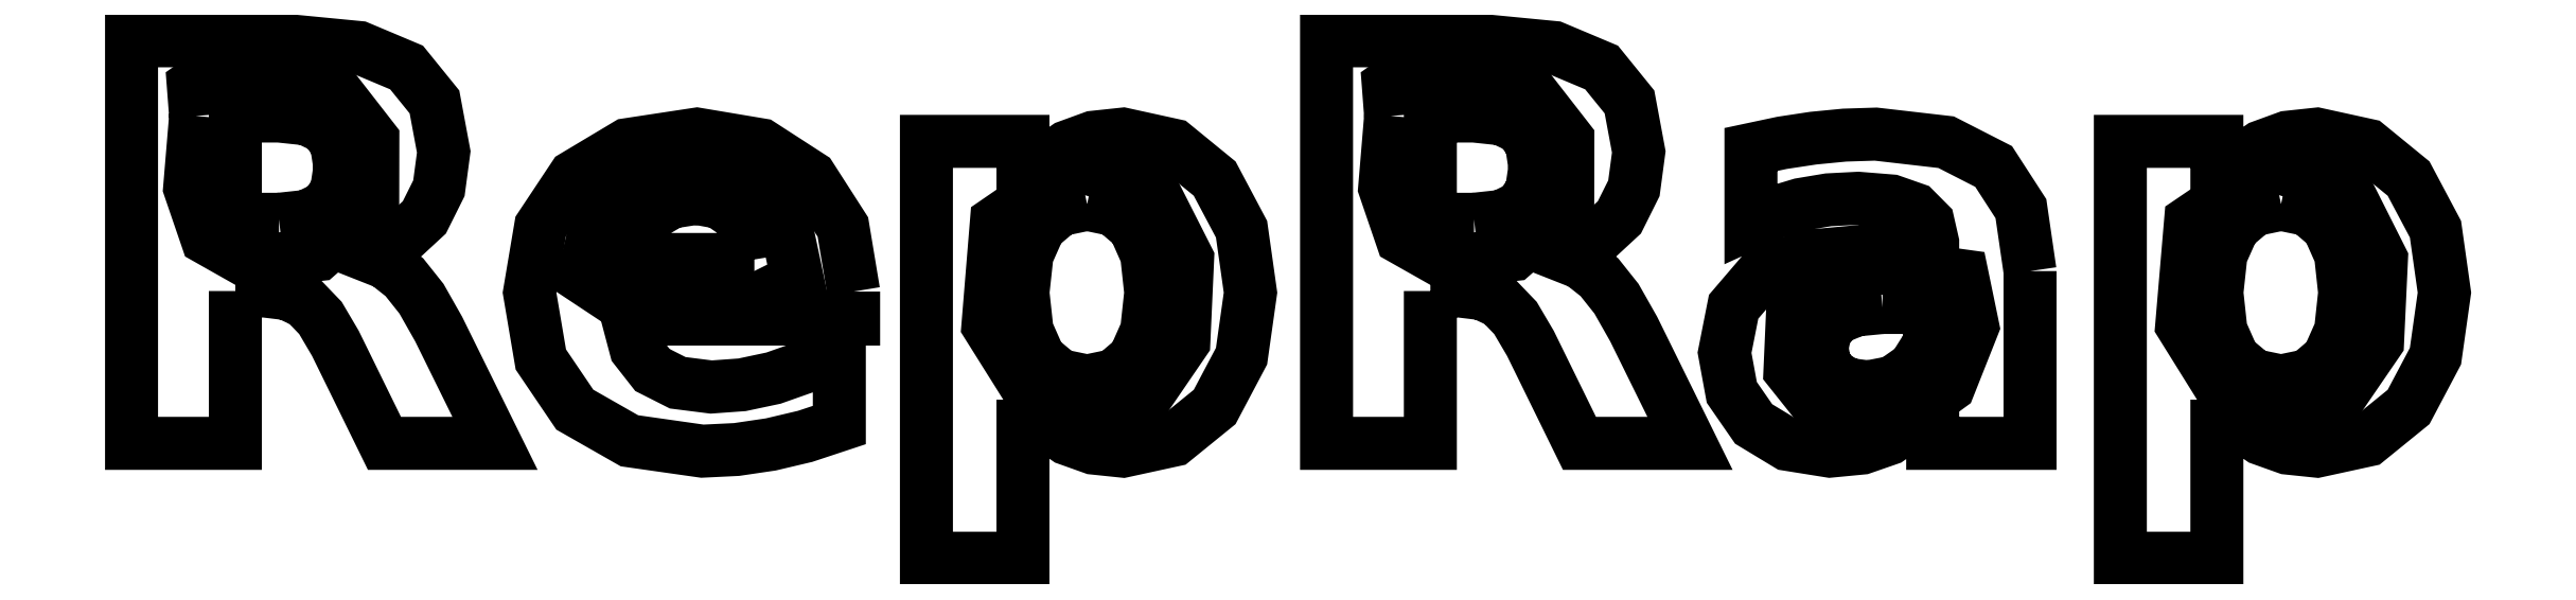
<metadata>
{"format":"dxf","ext":"dxf","renderer":"ezdxf+matplotlib","layout":"modelspace","background":"white","min_lineweight":24,"dpi":150}
</metadata>
<code>
0
SECTION
2
ENTITIES
0
LWPOLYLINE
8
Text
90
15
70
0
10
2.111
20
4.85
30
0
10
2.511
20
4.894
30
0
10
2.778
20
5.024
30
0
10
2.931
20
5.253
30
0
10
2.983
20
5.595
30
0
10
2.931
20
5.932
30
0
10
2.778
20
6.158
30
0
10
2.511
20
6.286
30
0
10
2.111
20
6.328
30
0
10
1.798
20
6.328
30
0
10
1.486
20
6.328
30
0
10
1.486
20
5.589
30
0
10
1.486
20
4.85
30
0
10
1.798
20
4.85
30
0
10
2.111
20
4.85
30
0
0
LWPOLYLINE
8
Text
90
33
70
0
10
1.486
20
3.824
30
0
10
1.486
20
2.734
30
0
10
1.486
20
1.644
30
0
10
0.7428
20
1.644
30
0
10
0
20
1.644
30
0
10
0
20
4.524
30
0
10
0
20
7.404
30
0
10
1.134
20
7.404
30
0
10
2.269
20
7.404
30
0
10
3.255
20
7.309
30
0
10
3.936
20
7.022
30
0
10
4.335
20
6.53
30
0
10
4.468
20
5.815
30
0
10
4.399
20
5.295
30
0
10
4.19
20
4.877
30
0
10
3.846
20
4.559
30
0
10
3.361
20
4.337
30
0
10
3.649
20
4.223
30
0
10
3.905
20
4.021
30
0
10
4.149
20
3.714
30
0
10
4.395
20
3.28
30
0
10
4.798
20
2.462
30
0
10
5.201
20
1.644
30
0
10
4.41
20
1.644
30
0
10
3.619
20
1.644
30
0
10
3.268
20
2.359
30
0
10
2.917
20
3.075
30
0
10
2.703
20
3.439
30
0
10
2.485
20
3.666
30
0
10
2.232
20
3.784
30
0
10
1.906
20
3.824
30
0
10
1.696
20
3.824
30
0
10
1.486
20
3.824
30
0
0
LWPOLYLINE
8
Text
90
31
70
0
10
10.33
20
3.816
30
0
10
10.33
20
3.619
30
0
10
10.33
20
3.423
30
0
10
8.718
20
3.423
30
0
10
7.104
20
3.423
30
0
10
7.216
20
2.997
30
0
10
7.455
20
2.693
30
0
10
7.815
20
2.511
30
0
10
8.296
20
2.45
30
0
10
8.737
20
2.482
30
0
10
9.187
20
2.577
30
0
10
9.652
20
2.741
30
0
10
10.13
20
2.971
30
0
10
10.13
20
2.439
30
0
10
10.13
20
1.906
30
0
10
9.639
20
1.744
30
0
10
9.149
20
1.628
30
0
10
8.658
20
1.556
30
0
10
8.168
20
1.532
30
0
10
7.126
20
1.68
30
0
10
6.343
20
2.126
30
0
10
5.857
20
2.844
30
0
10
5.695
20
3.801
30
0
10
5.854
20
4.745
30
0
10
6.332
20
5.464
30
0
10
7.092
20
5.918
30
0
10
8.091
20
6.07
30
0
10
9.008
20
5.916
30
0
10
9.72
20
5.456
30
0
10
10.18
20
4.739
30
0
10
10.33
20
3.816
30
0
0
LWPOLYLINE
8
Text
90
11
70
0
10
8.913
20
4.275
30
0
10
8.855
20
4.63
30
0
10
8.682
20
4.908
30
0
10
8.418
20
5.09
30
0
10
8.084
20
5.151
30
0
10
7.72
20
5.094
30
0
10
7.431
20
4.924
30
0
10
7.228
20
4.65
30
0
10
7.119
20
4.275
30
0
10
8.016
20
4.275
30
0
10
8.913
20
4.275
30
0
0
LWPOLYLINE
8
Text
90
27
70
0
10
12.76
20
2.269
30
0
10
12.76
20
1.134
30
0
10
12.76
20
-0
30
0
10
12.07
20
-0
30
0
10
11.37
20
-0
30
0
10
11.37
20
2.983
30
0
10
11.37
20
5.965
30
0
10
12.07
20
5.965
30
0
10
12.76
20
5.965
30
0
10
12.76
20
5.649
30
0
10
12.76
20
5.332
30
0
10
13.06
20
5.66
30
0
10
13.39
20
5.888
30
0
10
13.76
20
6.024
30
0
10
14.19
20
6.069
30
0
10
14.92
20
5.91
30
0
10
15.5
20
5.433
30
0
10
15.88
20
4.708
30
0
10
16.01
20
3.801
30
0
10
15.88
20
2.892
30
0
10
15.5
20
2.165
30
0
10
14.92
20
1.69
30
0
10
14.19
20
1.532
30
0
10
13.76
20
1.576
30
0
10
13.39
20
1.709
30
0
10
13.06
20
1.94
30
0
10
12.76
20
2.269
30
0
0
LWPOLYLINE
8
Text
90
17
70
0
10
13.67
20
5.066
30
0
10
13.28
20
4.984
30
0
10
12.99
20
4.738
30
0
10
12.82
20
4.342
30
0
10
12.76
20
3.801
30
0
10
12.82
20
3.259
30
0
10
12.99
20
2.859
30
0
10
13.28
20
2.616
30
0
10
13.67
20
2.535
30
0
10
14.07
20
2.616
30
0
10
14.35
20
2.859
30
0
10
14.53
20
3.257
30
0
10
14.59
20
3.801
30
0
10
14.53
20
4.345
30
0
10
14.35
20
4.742
30
0
10
14.07
20
4.985
30
0
10
13.67
20
5.066
30
0
0
LWPOLYLINE
8
Text
90
15
70
0
10
19.21
20
4.85
30
0
10
19.61
20
4.894
30
0
10
19.88
20
5.024
30
0
10
20.03
20
5.253
30
0
10
20.08
20
5.595
30
0
10
20.03
20
5.932
30
0
10
19.88
20
6.158
30
0
10
19.61
20
6.286
30
0
10
19.21
20
6.328
30
0
10
18.9
20
6.328
30
0
10
18.59
20
6.328
30
0
10
18.59
20
5.589
30
0
10
18.59
20
4.85
30
0
10
18.9
20
4.85
30
0
10
19.21
20
4.85
30
0
0
LWPOLYLINE
8
Text
90
33
70
0
10
18.59
20
3.824
30
0
10
18.59
20
2.734
30
0
10
18.59
20
1.644
30
0
10
17.84
20
1.644
30
0
10
17.1
20
1.644
30
0
10
17.1
20
4.524
30
0
10
17.1
20
7.404
30
0
10
18.24
20
7.404
30
0
10
19.37
20
7.404
30
0
10
20.36
20
7.309
30
0
10
21.04
20
7.022
30
0
10
21.44
20
6.53
30
0
10
21.57
20
5.815
30
0
10
21.5
20
5.295
30
0
10
21.29
20
4.877
30
0
10
20.95
20
4.559
30
0
10
20.46
20
4.337
30
0
10
20.75
20
4.223
30
0
10
21.01
20
4.021
30
0
10
21.25
20
3.714
30
0
10
21.5
20
3.28
30
0
10
21.9
20
2.462
30
0
10
22.3
20
1.644
30
0
10
21.51
20
1.644
30
0
10
20.72
20
1.644
30
0
10
20.37
20
2.359
30
0
10
20.02
20
3.075
30
0
10
19.8
20
3.439
30
0
10
19.59
20
3.666
30
0
10
19.33
20
3.784
30
0
10
19.01
20
3.824
30
0
10
18.8
20
3.824
30
0
10
18.59
20
3.824
30
0
0
LWPOLYLINE
8
Text
90
17
70
0
10
25.06
20
3.588
30
0
10
24.68
20
3.552
30
0
10
24.41
20
3.442
30
0
10
24.24
20
3.26
30
0
10
24.19
20
3.01
30
0
10
24.23
20
2.775
30
0
10
24.36
20
2.597
30
0
10
24.57
20
2.487
30
0
10
24.85
20
2.45
30
0
10
25.21
20
2.52
30
0
10
25.51
20
2.728
30
0
10
25.71
20
3.044
30
0
10
25.77
20
3.43
30
0
10
25.77
20
3.509
30
0
10
25.77
20
3.588
30
0
10
25.42
20
3.588
30
0
10
25.06
20
3.588
30
0
0
LWPOLYLINE
8
Text
90
41
70
0
10
27.17
20
4.109
30
0
10
27.17
20
2.877
30
0
10
27.17
20
1.644
30
0
10
26.47
20
1.644
30
0
10
25.77
20
1.644
30
0
10
25.77
20
1.964
30
0
10
25.77
20
2.284
30
0
10
25.48
20
1.944
30
0
10
25.15
20
1.709
30
0
10
24.76
20
1.576
30
0
10
24.3
20
1.532
30
0
10
23.7
20
1.629
30
0
10
23.21
20
1.922
30
0
10
22.9
20
2.373
30
0
10
22.8
20
2.94
30
0
10
22.93
20
3.599
30
0
10
23.32
20
4.055
30
0
10
23.99
20
4.322
30
0
10
24.96
20
4.41
30
0
10
25.37
20
4.41
30
0
10
25.77
20
4.41
30
0
10
25.77
20
4.464
30
0
10
25.77
20
4.518
30
0
10
25.71
20
4.802
30
0
10
25.52
20
4.997
30
0
10
25.19
20
5.113
30
0
10
24.71
20
5.151
30
0
10
24.28
20
5.129
30
0
10
23.88
20
5.062
30
0
10
23.52
20
4.951
30
0
10
23.17
20
4.796
30
0
10
23.17
20
5.323
30
0
10
23.17
20
5.849
30
0
10
23.62
20
5.944
30
0
10
24.07
20
6.011
30
0
10
24.51
20
6.055
30
0
10
24.96
20
6.069
30
0
10
25.97
20
5.953
30
0
10
26.65
20
5.606
30
0
10
27.04
20
5.002
30
0
10
27.17
20
4.109
30
0
0
LWPOLYLINE
8
Text
90
27
70
0
10
29.84
20
2.269
30
0
10
29.84
20
1.134
30
0
10
29.84
20
-0
30
0
10
29.15
20
-0
30
0
10
28.46
20
-0
30
0
10
28.46
20
2.983
30
0
10
28.46
20
5.965
30
0
10
29.15
20
5.965
30
0
10
29.84
20
5.965
30
0
10
29.84
20
5.649
30
0
10
29.84
20
5.332
30
0
10
30.14
20
5.66
30
0
10
30.47
20
5.888
30
0
10
30.85
20
6.024
30
0
10
31.27
20
6.069
30
0
10
32
20
5.91
30
0
10
32.59
20
5.433
30
0
10
32.97
20
4.708
30
0
10
33.1
20
3.801
30
0
10
32.97
20
2.892
30
0
10
32.59
20
2.165
30
0
10
32
20
1.69
30
0
10
31.27
20
1.532
30
0
10
30.85
20
1.576
30
0
10
30.47
20
1.709
30
0
10
30.14
20
1.94
30
0
10
29.84
20
2.269
30
0
0
LWPOLYLINE
8
Text
90
17
70
0
10
30.76
20
5.066
30
0
10
30.37
20
4.984
30
0
10
30.08
20
4.738
30
0
10
29.9
20
4.342
30
0
10
29.84
20
3.801
30
0
10
29.9
20
3.259
30
0
10
30.08
20
2.859
30
0
10
30.37
20
2.616
30
0
10
30.76
20
2.535
30
0
10
31.15
20
2.616
30
0
10
31.44
20
2.859
30
0
10
31.61
20
3.257
30
0
10
31.67
20
3.801
30
0
10
31.61
20
4.345
30
0
10
31.44
20
4.742
30
0
10
31.15
20
4.985
30
0
10
30.76
20
5.066
30
0
0
LWPOLYLINE
8
Cutout
90
13
70
0
10
0.9172
20
6.329
30
0
10
0.8312
20
5.299
30
0
10
1.078
20
4.577
30
0
10
1.683
20
4.235
30
0
10
2.672
20
4.344
30
0
10
3.451
20
5.026
30
0
10
3.453
20
5.994
30
0
10
2.846
20
6.774
30
0
10
1.799
20
6.893
30
0
10
1.415
20
6.896
30
0
10
1.079
20
6.906
30
0
10
0.8835
20
6.768
30
0
10
0.9172
20
6.329
30
0
0
LWPOLYLINE
8
Cutout
90
13
70
0
10
8.008
20
5.703
30
0
10
7.236
20
5.482
30
0
10
6.645
20
4.762
30
0
10
6.464
20
4.013
30
0
10
6.923
20
3.709
30
0
10
7.906
20
3.698
30
0
10
8.915
20
3.688
30
0
10
9.529
20
3.993
30
0
10
9.331
20
4.927
30
0
10
9.107
20
5.276
30
0
10
8.796
20
5.533
30
0
10
8.421
20
5.68
30
0
10
8.008
20
5.703
30
0
0
LWPOLYLINE
8
Cutout
90
9
70
0
10
13.56
20
5.623
30
0
10
12.38
20
4.814
30
0
10
12.26
20
3.333
30
0
10
13
20
2.139
30
0
10
14.44
20
2.192
30
0
10
15.06
20
3.101
30
0
10
15.11
20
4.285
30
0
10
14.61
20
5.281
30
0
10
13.56
20
5.623
30
0
0
LWPOLYLINE
8
Cutout
90
13
70
0
10
18.02
20
6.329
30
0
10
17.93
20
5.299
30
0
10
18.18
20
4.577
30
0
10
18.78
20
4.235
30
0
10
19.77
20
4.344
30
0
10
20.55
20
5.026
30
0
10
20.55
20
5.994
30
0
10
19.95
20
6.774
30
0
10
18.9
20
6.893
30
0
10
18.52
20
6.896
30
0
10
18.18
20
6.906
30
0
10
17.98
20
6.768
30
0
10
18.02
20
6.329
30
0
0
LWPOLYLINE
8
Cutout
90
13
70
0
10
24.62
20
4.115
30
0
10
23.77
20
3.591
30
0
10
23.73
20
2.687
30
0
10
24.31
20
1.959
30
0
10
25.32
20
1.963
30
0
10
26.01
20
2.462
30
0
10
26.35
20
3.318
30
0
10
26.2
20
4.043
30
0
10
25.42
20
4.15
30
0
10
25.22
20
4.154
30
0
10
25.02
20
4.149
30
0
10
24.82
20
4.136
30
0
10
24.62
20
4.115
30
0
0
LWPOLYLINE
8
Cutout
90
9
70
0
10
30.65
20
5.623
30
0
10
29.46
20
4.821
30
0
10
29.34
20
3.338
30
0
10
30.09
20
2.139
30
0
10
31.52
20
2.192
30
0
10
32.14
20
3.099
30
0
10
32.2
20
4.281
30
0
10
31.7
20
5.277
30
0
10
30.65
20
5.623
30
0
0
ENDSEC
0
EOF

</code>
